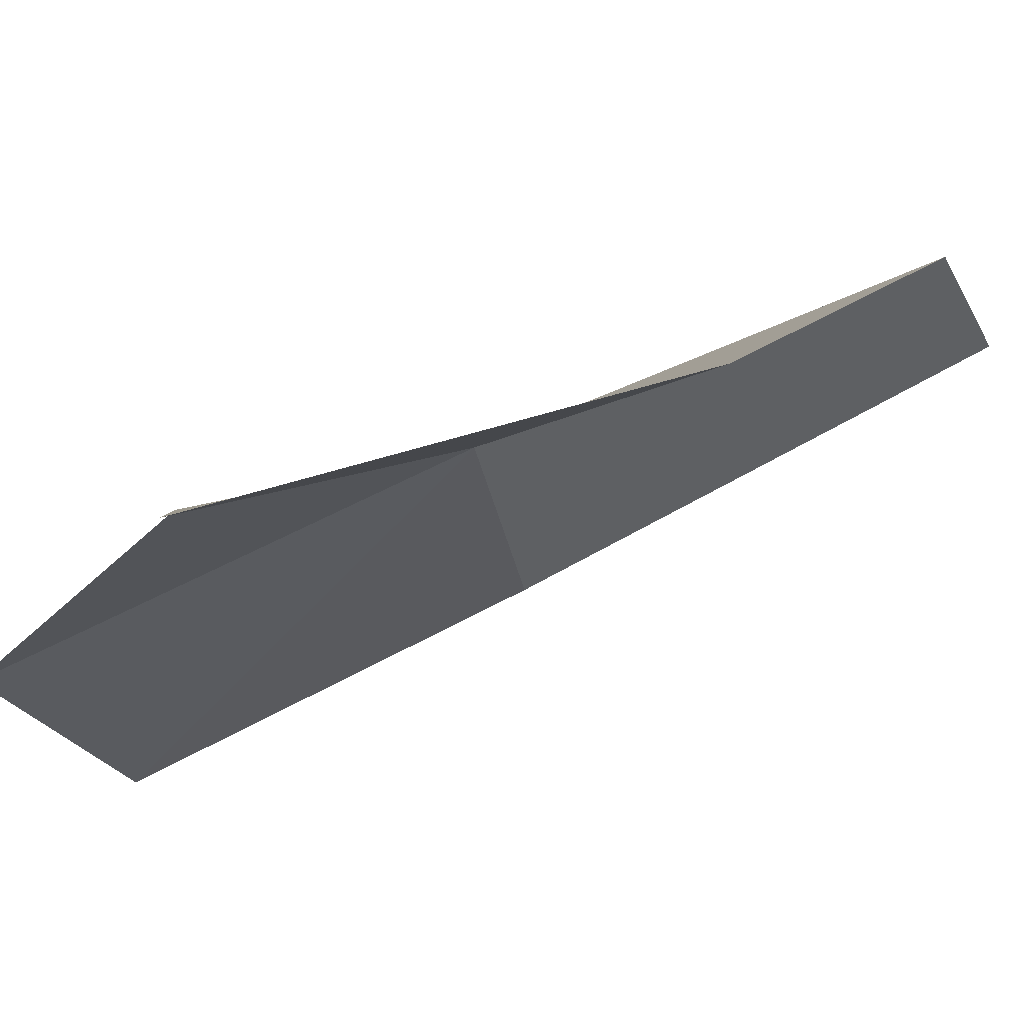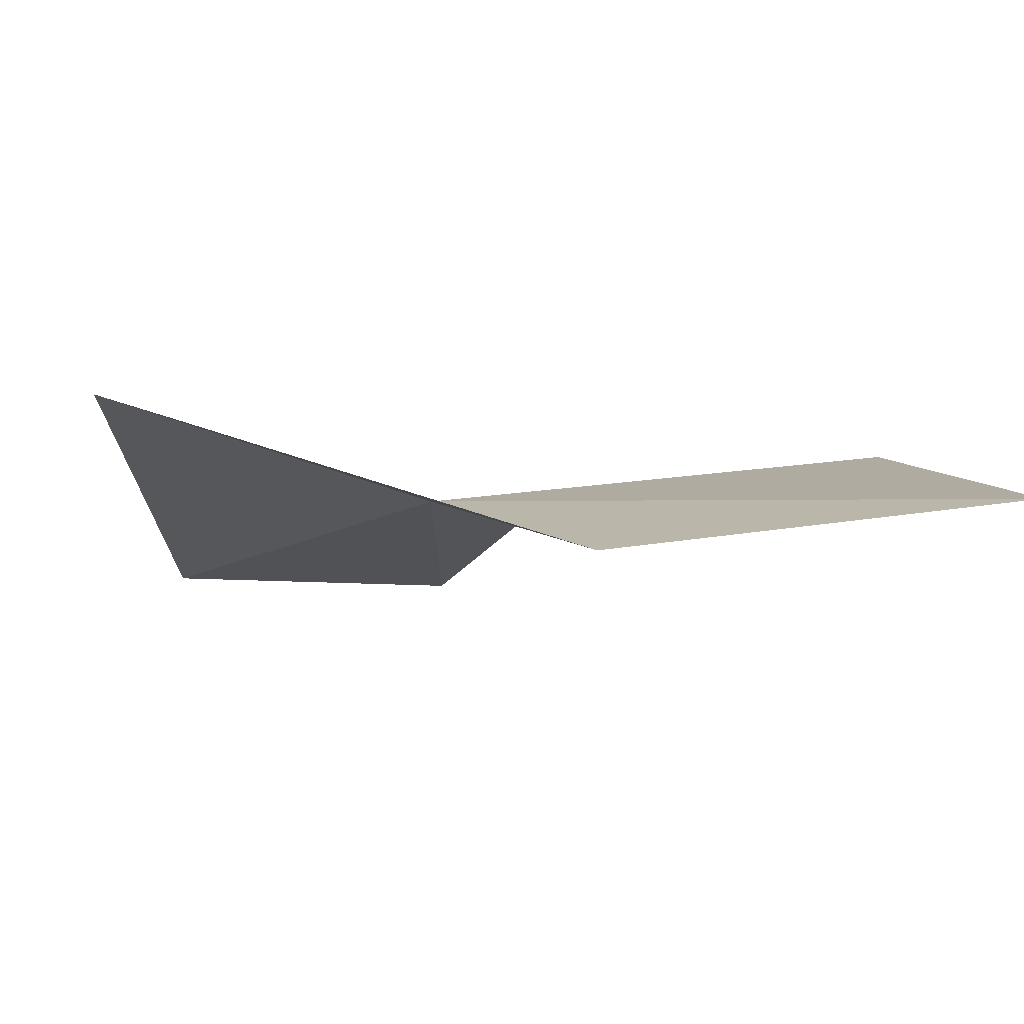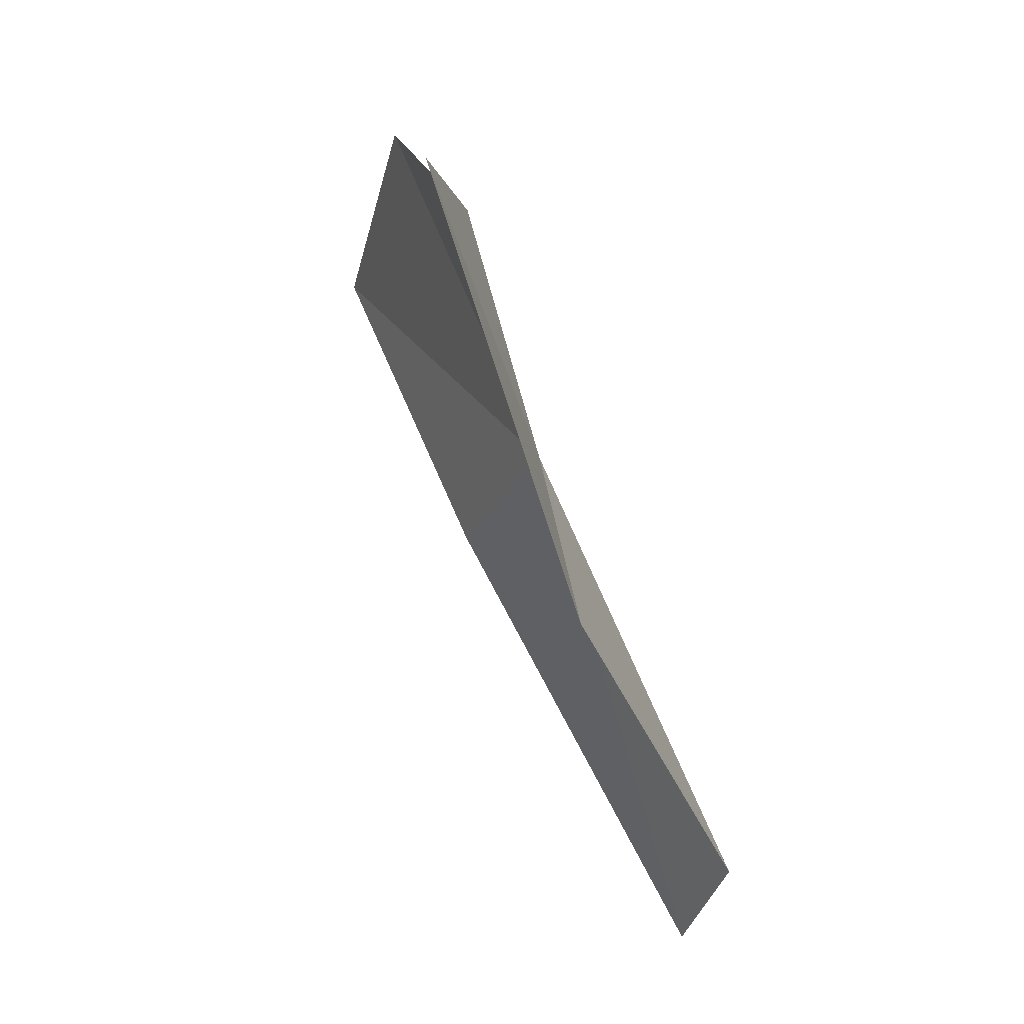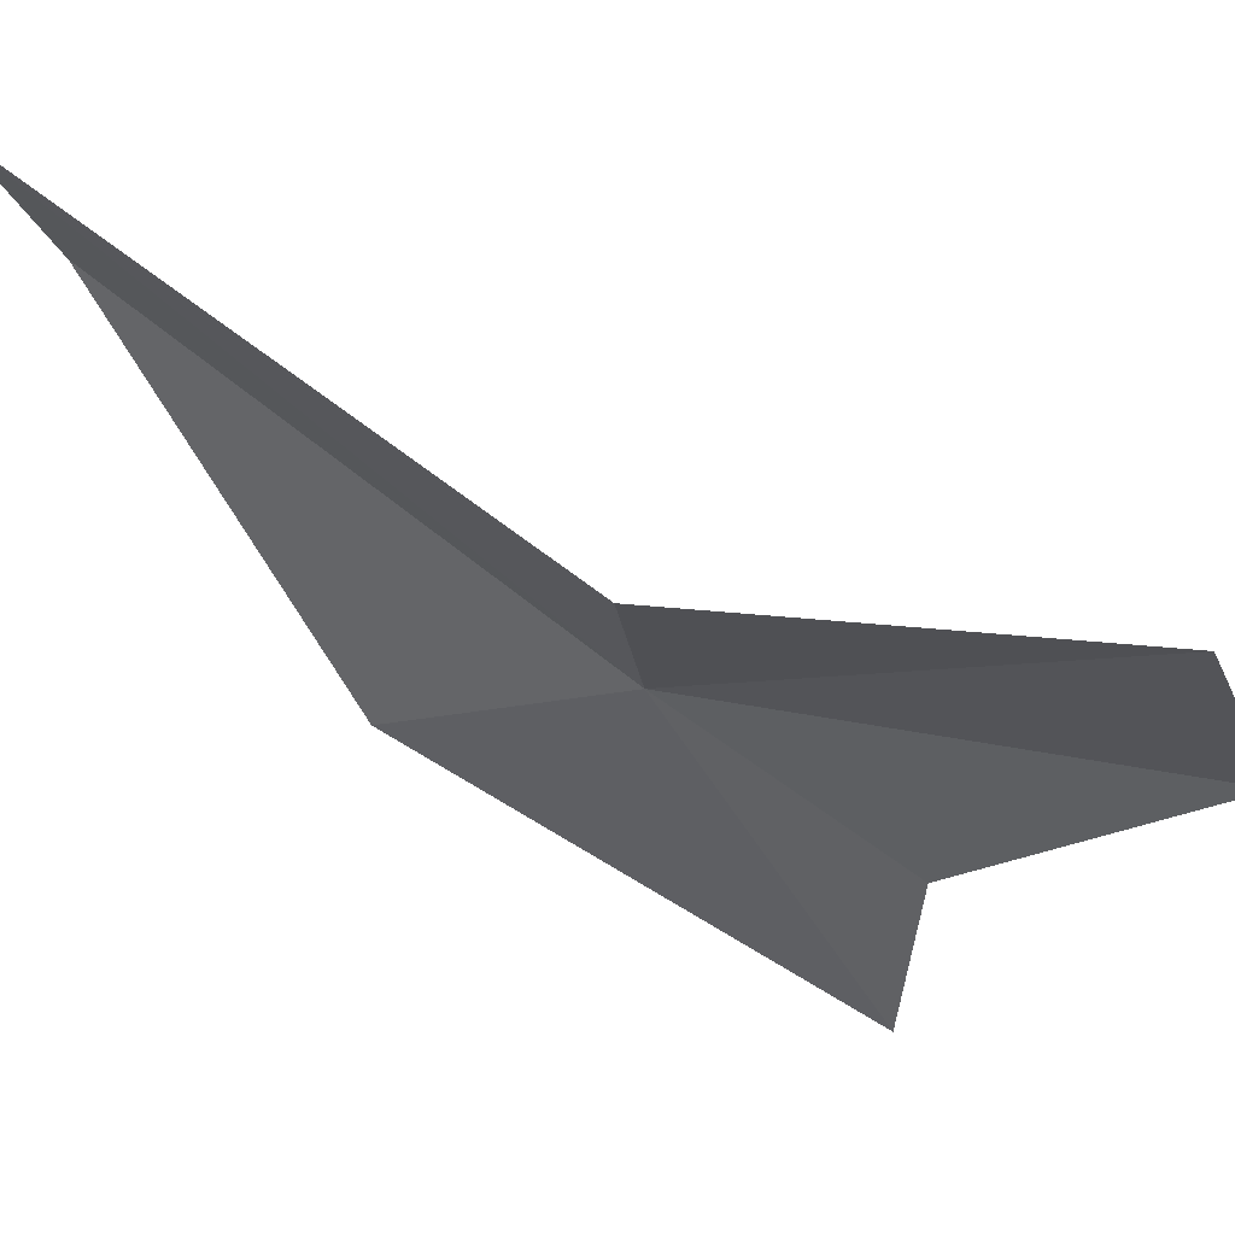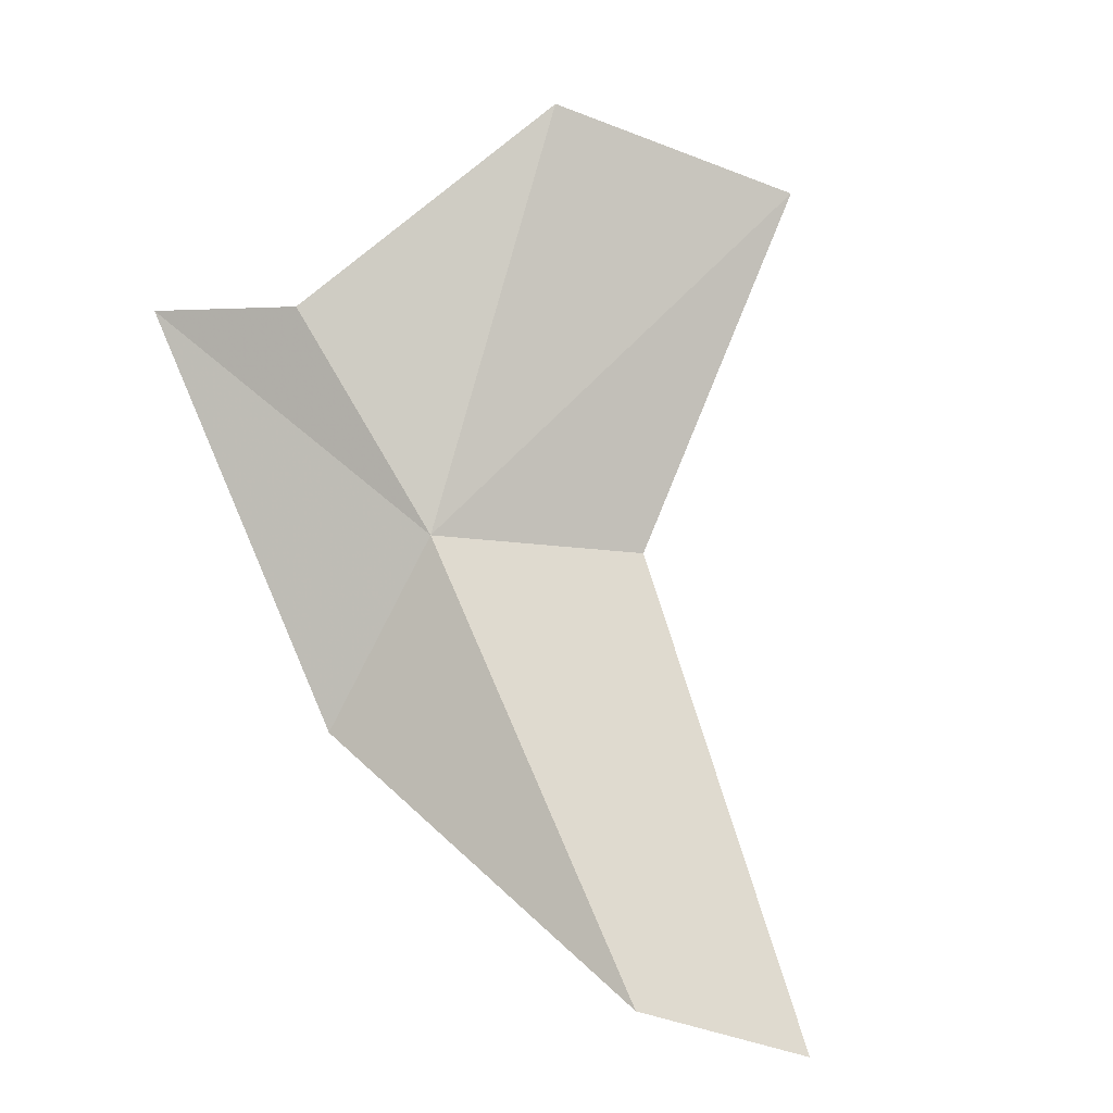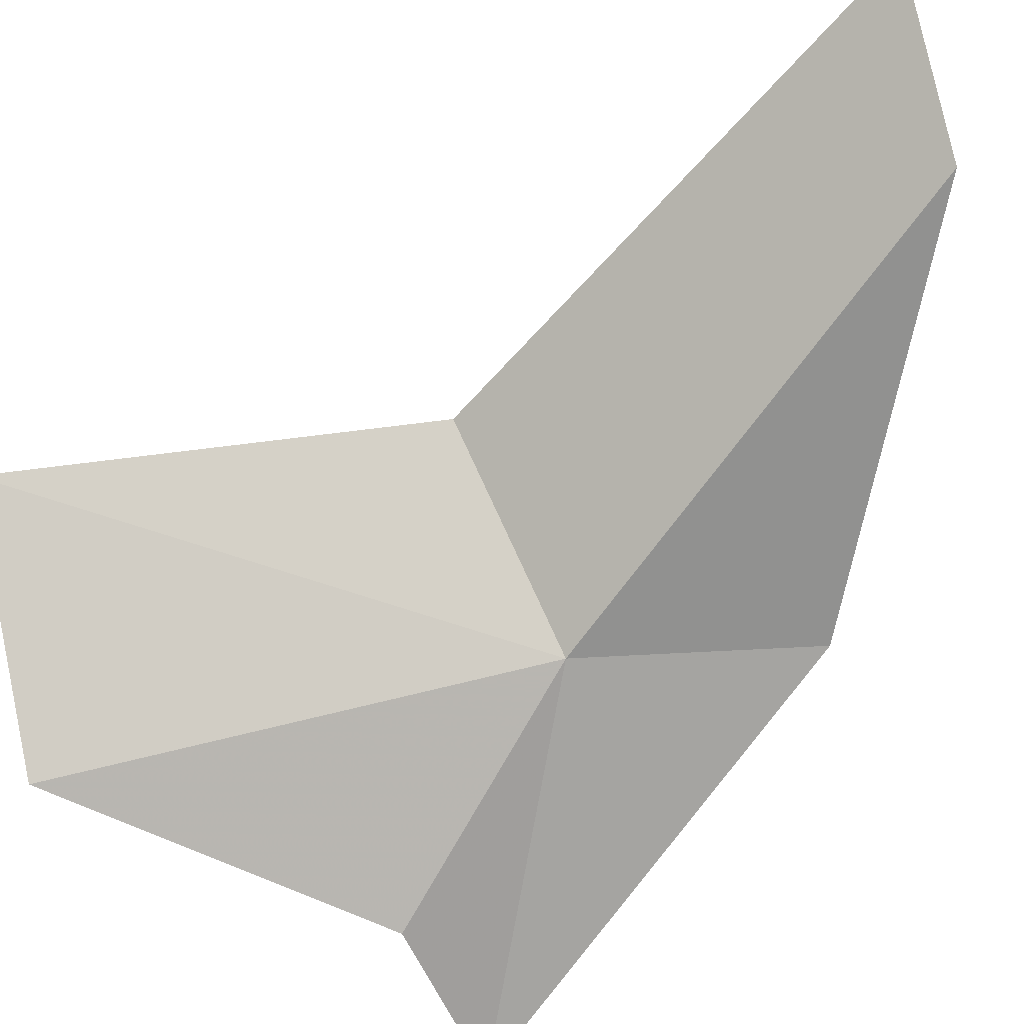
<metadata>
{"format":"obj","ext":"obj","renderer":"f3d","projection":"perspective","resolution":1024,"background":"white","views":[{"elev":-46.9,"azim":91.8,"up":"+Y"},{"elev":31.8,"azim":-138.5,"up":"+Y"},{"elev":-14.7,"azim":54.0,"up":"+Z"},{"elev":-1.0,"azim":-93.2,"up":"+Y"},{"elev":14.4,"azim":149.8,"up":"+Z"},{"elev":60.1,"azim":55.6,"up":"+Y"}]}
</metadata>
<code>
v 0.7602 1.331 0.3158
v 0.6602 1.357 0.3001
v 0.6603 1.5 0.09933
v 0.8083 1.318 0.224
v 0.8439 1.207 0.4106
v 0.7335 1.47 0.1268
v 0.5682 1.342 0.4643
v 0.7949 1.263 0.4162
v 0.6751 1.299 0.508
f 1 3 2
f 1 5 4
f 1 4 6
f 1 2 7
f 1 9 8
f 1 7 9
f 1 6 3
f 1 8 5

</code>
